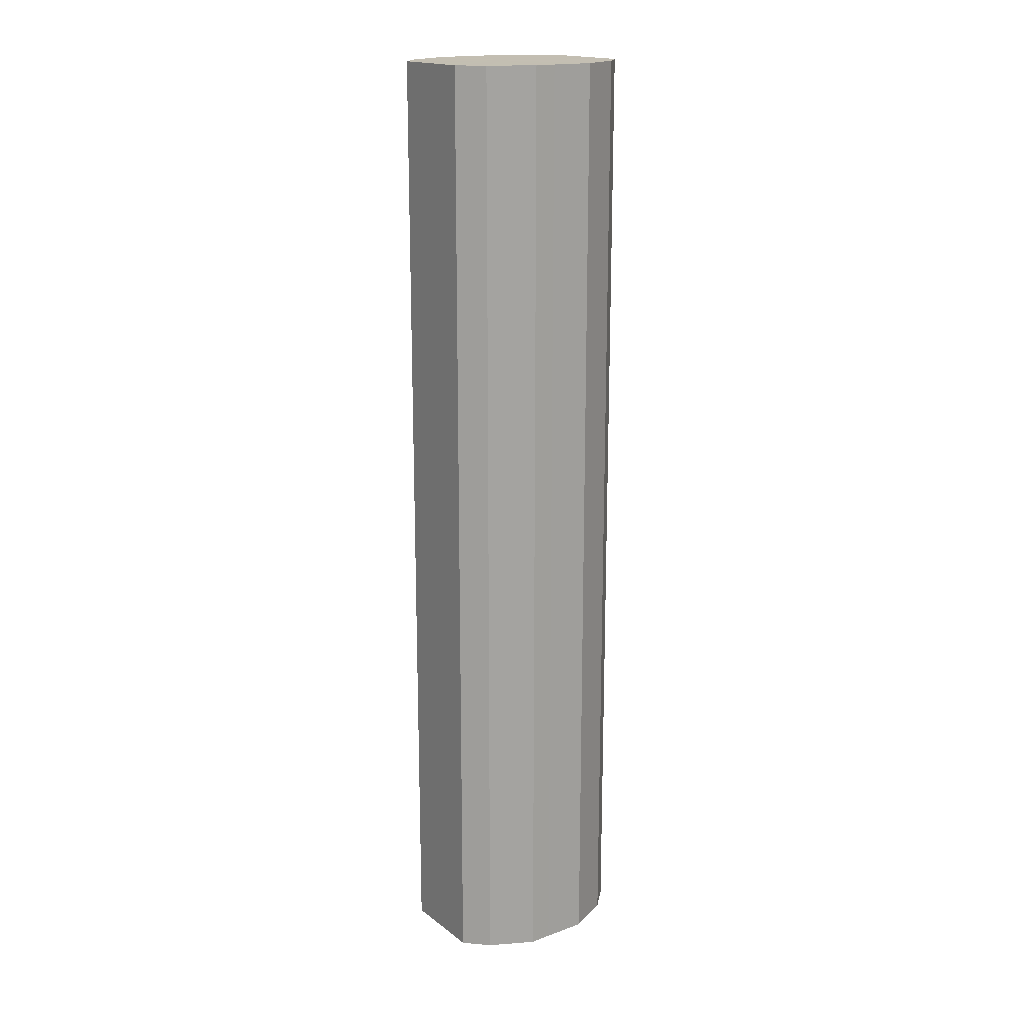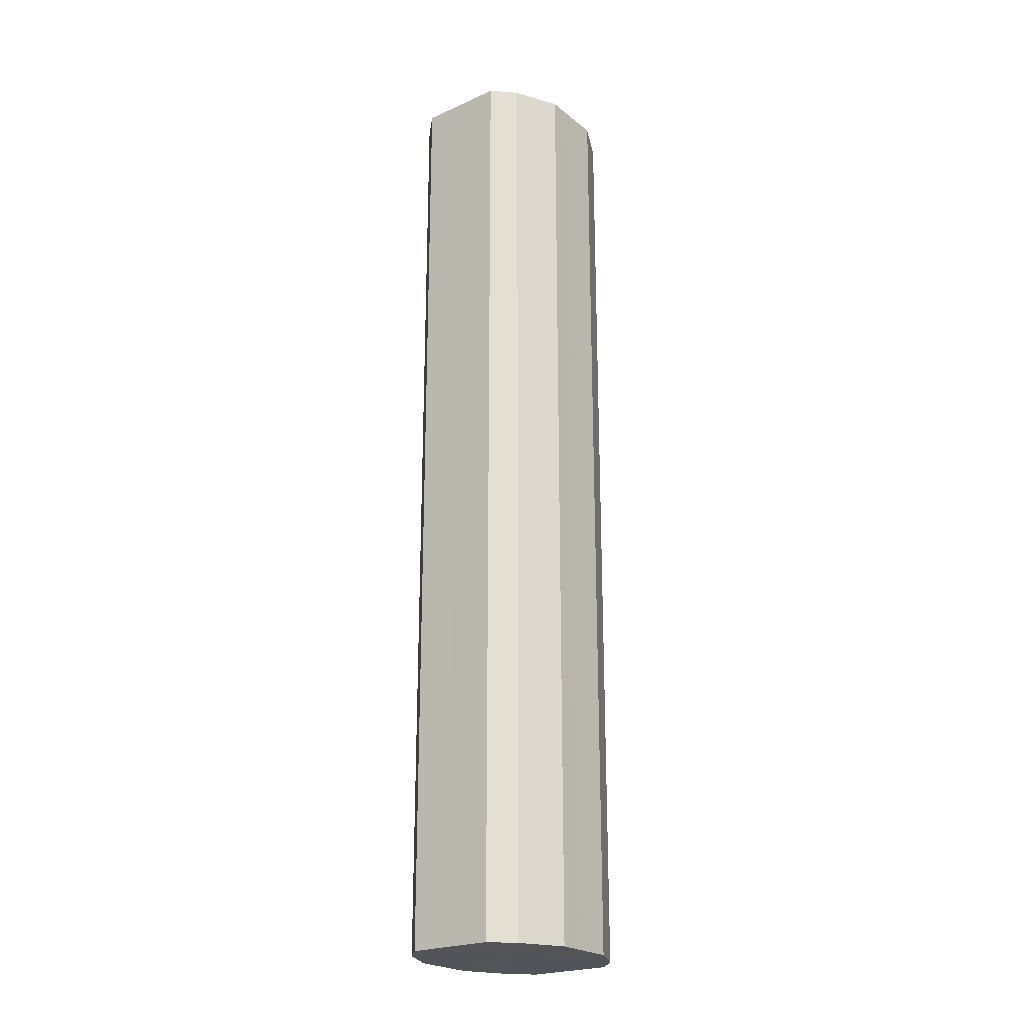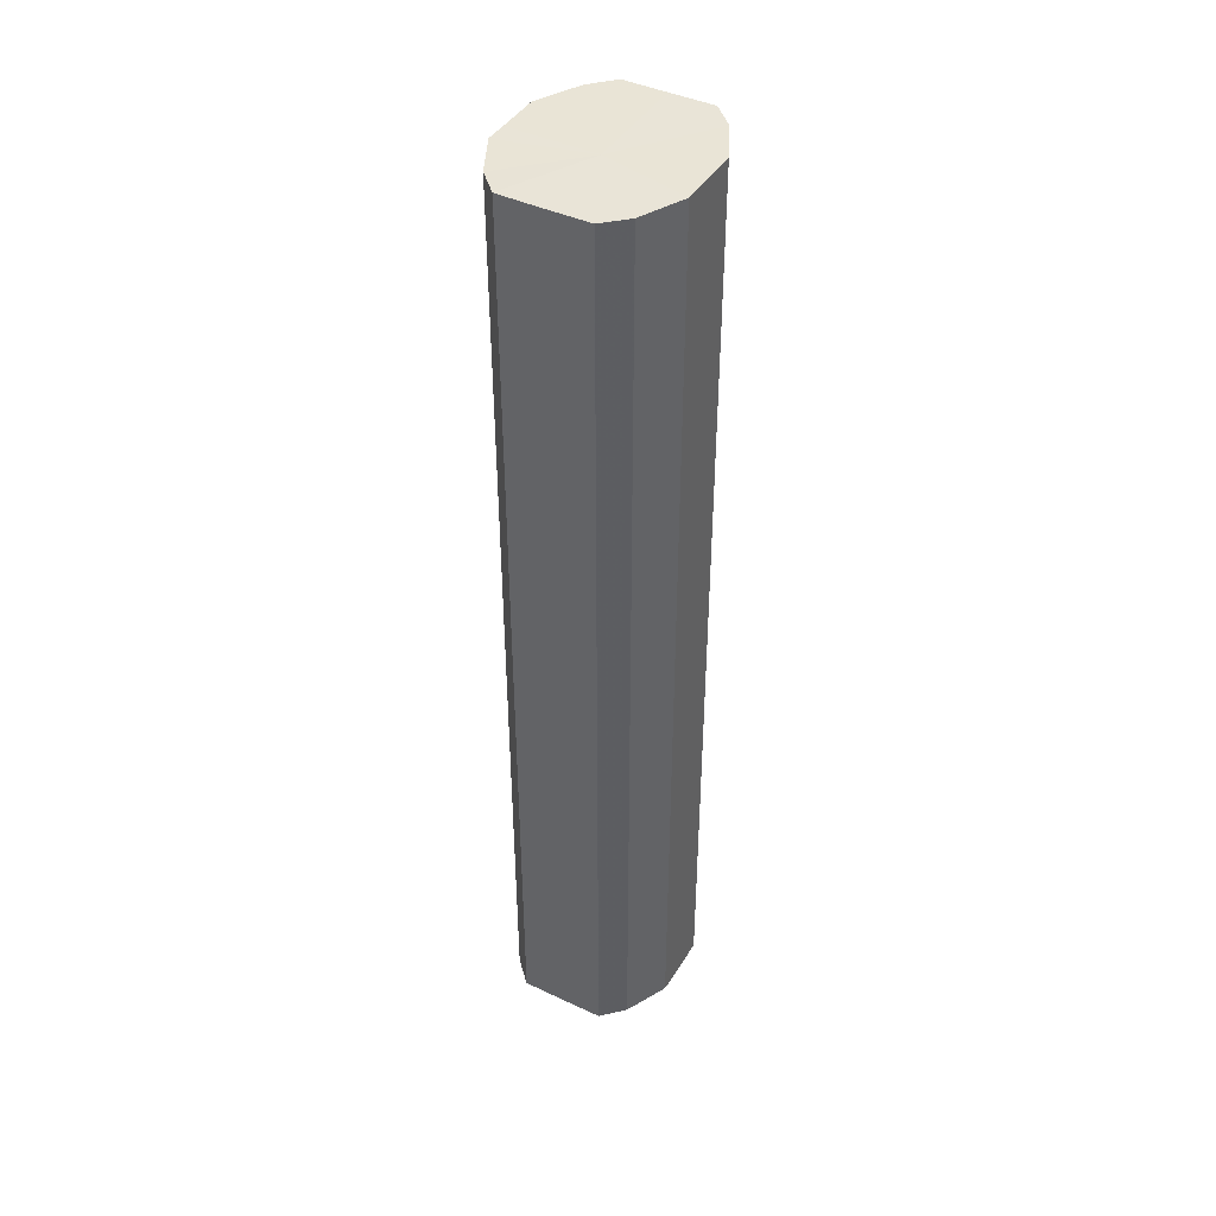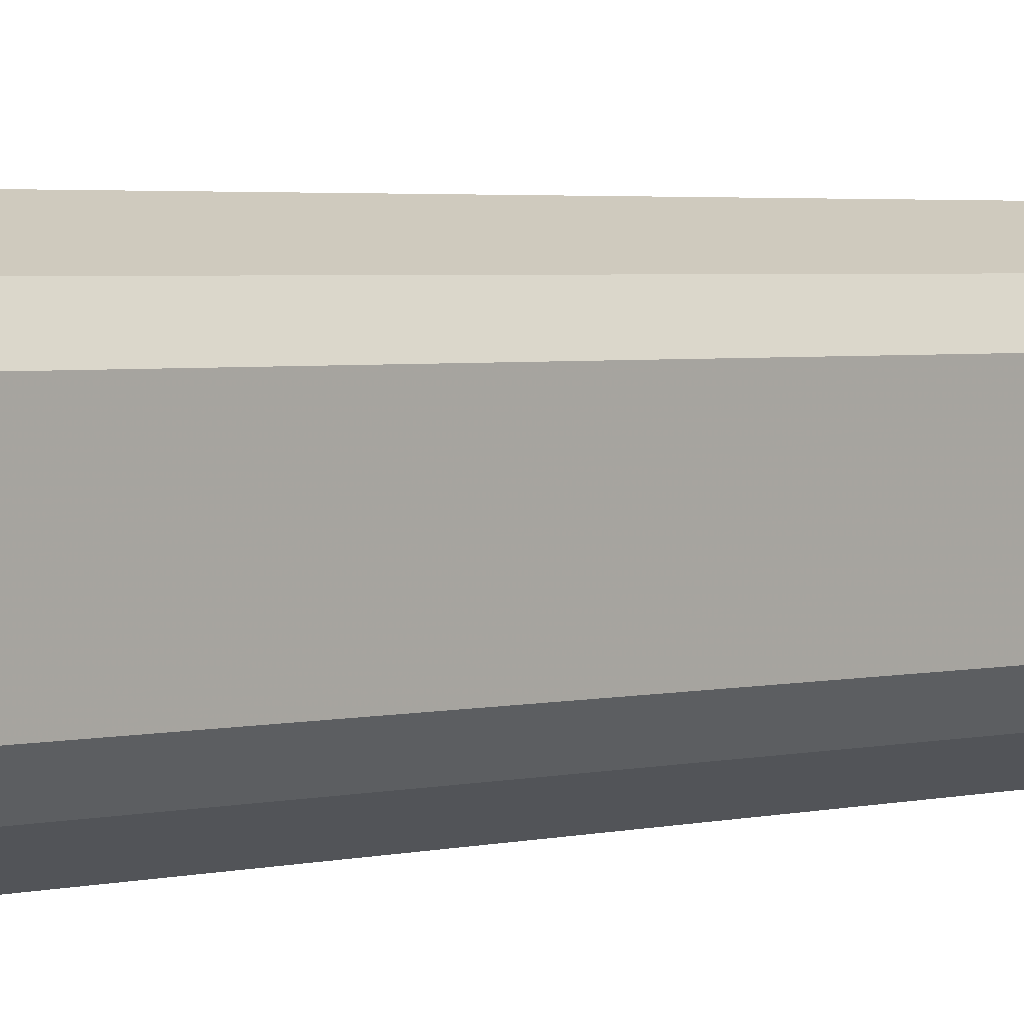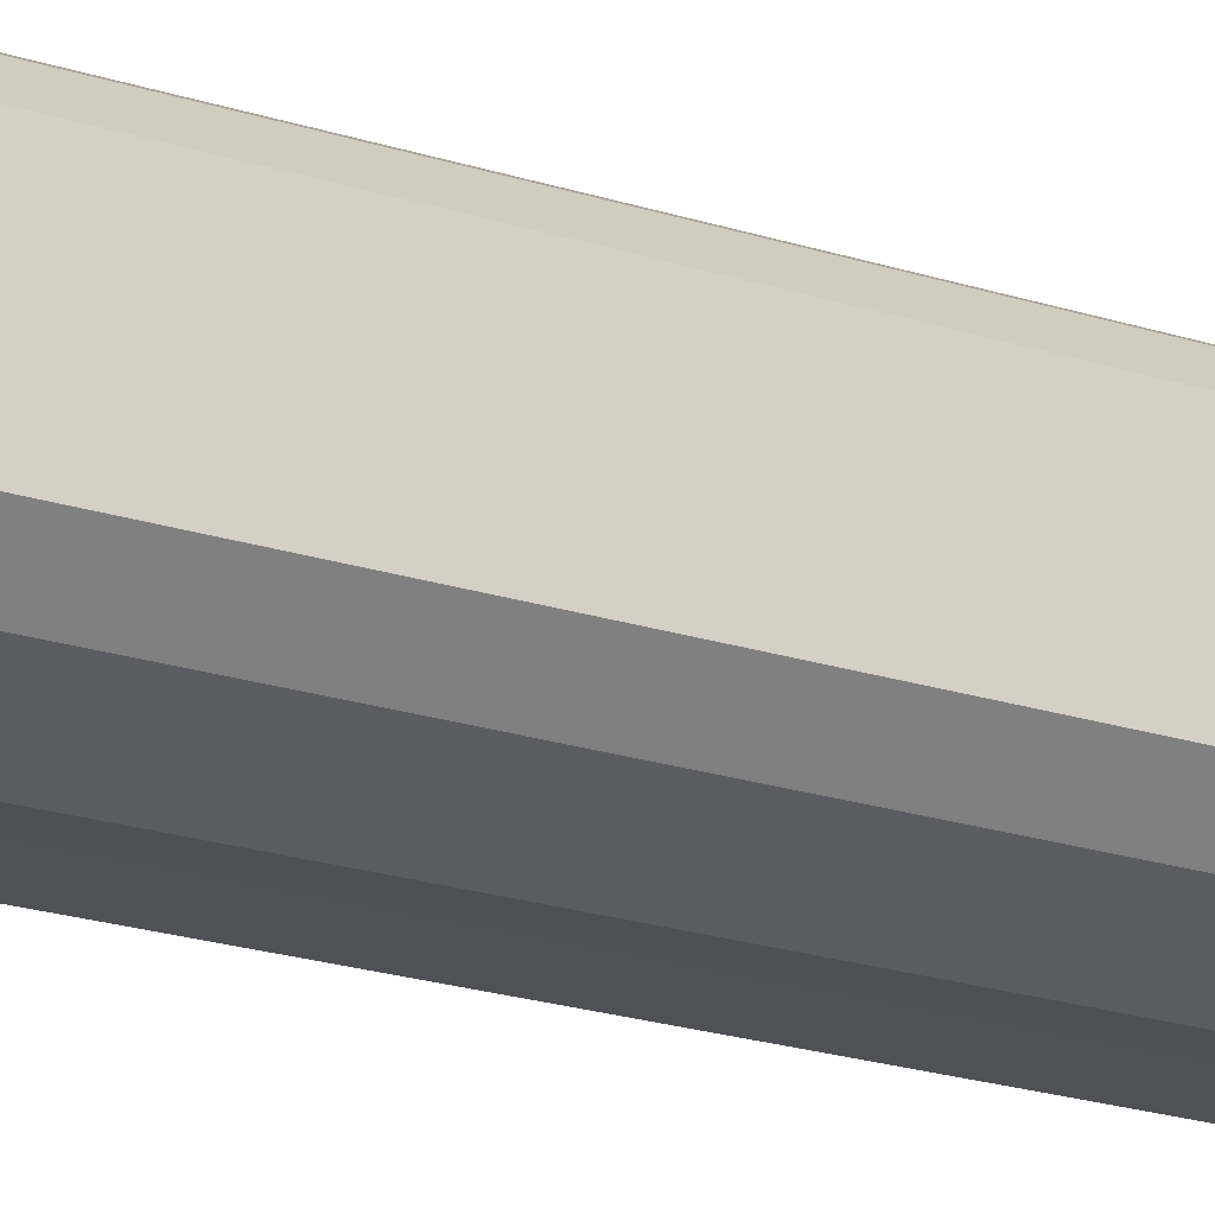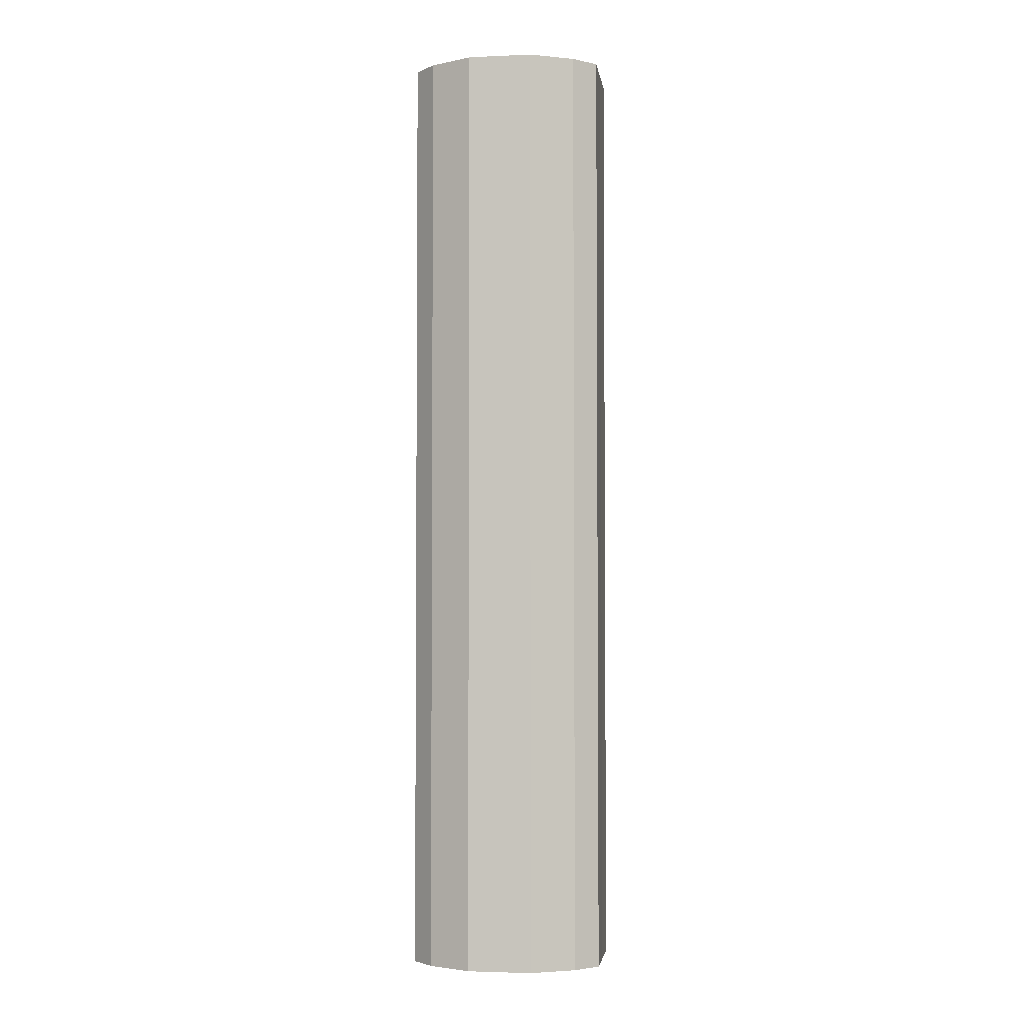
<metadata>
{"format":"obj","ext":"obj","renderer":"f3d","projection":"perspective","resolution":1024,"background":"white","views":[{"elev":17.5,"azim":144.9,"up":"+Z"},{"elev":-22.8,"azim":127.2,"up":"+Z"},{"elev":42.8,"azim":119.3,"up":"+Z"},{"elev":2.1,"azim":39.2,"up":"+Y"},{"elev":-19.4,"azim":57.6,"up":"+Y"},{"elev":-3.2,"azim":-171.6,"up":"+Z"}]}
</metadata>
<code>
o 30843
v 2248 1885 22.95
v 2248 1885 22.95
v 2248 1885 22.51
v 2248 1885 22.95
v 2248 1885 22.51
v 2248 1885 22.95
v 2248 1885 22.51
v 2248 1885 22.95
v 2248 1885 22.51
v 2248 1885 22.95
v 2248 1885 22.51
v 2248 1885 22.95
v 2248 1885 22.51
v 2248 1885 22.95
v 2248 1885 22.51
v 2248 1885 22.95
v 2248 1885 22.51
v 2248 1885 22.95
v 2248 1885 22.51
v 2248 1885 22.95
v 2248 1885 22.51
v 2248 1885 22.95
v 2248 1885 22.51
v 2248 1885 22.95
v 2248 1885 22.51
v 2248 1885 22.95
v 2248 1885 22.51
v 2248 1885 22.95
v 2248 1885 22.51
v 2248 1885 22.95
v 2248 1885 22.51
v 2248 1885 22.51
v 2248 1885 22.51
v 2248 1885 22.95
v 2248 1885 22.51
v 2248 1885 22.95
v 2248 1885 22.51
v 2248 1885 22.51
v 2248 1885 22.95
v 2248 1885 22.51
v 2248 1885 22.95
v 2248 1885 22.95
v 2248 1885 22.51
v 2248 1885 22.51
v 2248 1885 22.95
v 2248 1885 22.51
v 2248 1885 22.95
v 2248 1885 22.95
v 2248 1885 22.51
v 2248 1885 22.51
v 2248 1885 22.95
v 2248 1885 22.51
v 2248 1885 22.95
v 2248 1885 22.95
v 2248 1885 22.51
v 2248 1885 22.51
v 2248 1885 22.95
v 2248 1885 22.51
v 2248 1885 22.95
v 2248 1885 22.95
v 2248 1885 22.51
v 2248 1885 22.51
v 2248 1885 22.95
v 2248 1885 22.95
v 2248 1885 22.95
v 2248 1885 22.95
v 2248 1885 22.95
v 2248 1885 22.95
v 2248 1885 22.95
v 2248 1885 22.95
v 2248 1885 22.95
v 2248 1885 22.95
v 2248 1885 22.95
v 2248 1885 22.95
v 2248 1885 22.95
v 2248 1885 22.95
v 2248 1885 22.95
v 2248 1885 22.95
v 2248 1885 22.95
v 2248 1885 22.95
v 2248 1885 22.95
v 2248 1885 22.51
v 2248 1885 22.51
v 2248 1885 22.51
v 2248 1885 22.51
v 2248 1885 22.51
v 2248 1885 22.51
v 2248 1885 22.51
v 2248 1885 22.51
v 2248 1885 22.51
v 2248 1885 22.51
v 2248 1885 22.51
v 2248 1885 22.51
v 2248 1885 22.51
v 2248 1885 22.51
v 2248 1885 22.51
v 2248 1885 22.51
v 2248 1885 22.51
f 1 2 3
f 2 4 5
f 6 1 7
f 4 8 9
f 10 6 11
f 8 12 13
f 14 10 15
f 12 16 17
f 18 14 19
f 16 20 21
f 22 18 23
f 20 24 25
f 26 22 27
f 24 28 29
f 30 26 31
f 28 30 32
f 33 34 35
f 35 36 37
f 38 39 33
f 40 41 38
f 37 42 43
f 44 45 40
f 46 47 44
f 43 48 49
f 50 51 46
f 52 53 50
f 49 54 55
f 56 57 52
f 58 59 56
f 55 60 61
f 62 63 58
f 61 64 62
f 65 66 67
f 65 68 66
f 65 67 69
f 65 70 68
f 65 69 71
f 65 72 70
f 65 71 73
f 65 74 72
f 65 73 75
f 65 76 74
f 65 75 77
f 65 78 76
f 65 77 79
f 65 80 78
f 65 79 81
f 65 81 80
f 82 83 84
f 82 85 83
f 82 84 86
f 82 87 85
f 82 86 88
f 82 89 87
f 82 88 90
f 82 91 89
f 82 90 92
f 82 93 91
f 82 92 94
f 82 95 93
f 82 94 96
f 82 97 95
f 82 96 98
f 82 98 97

</code>
